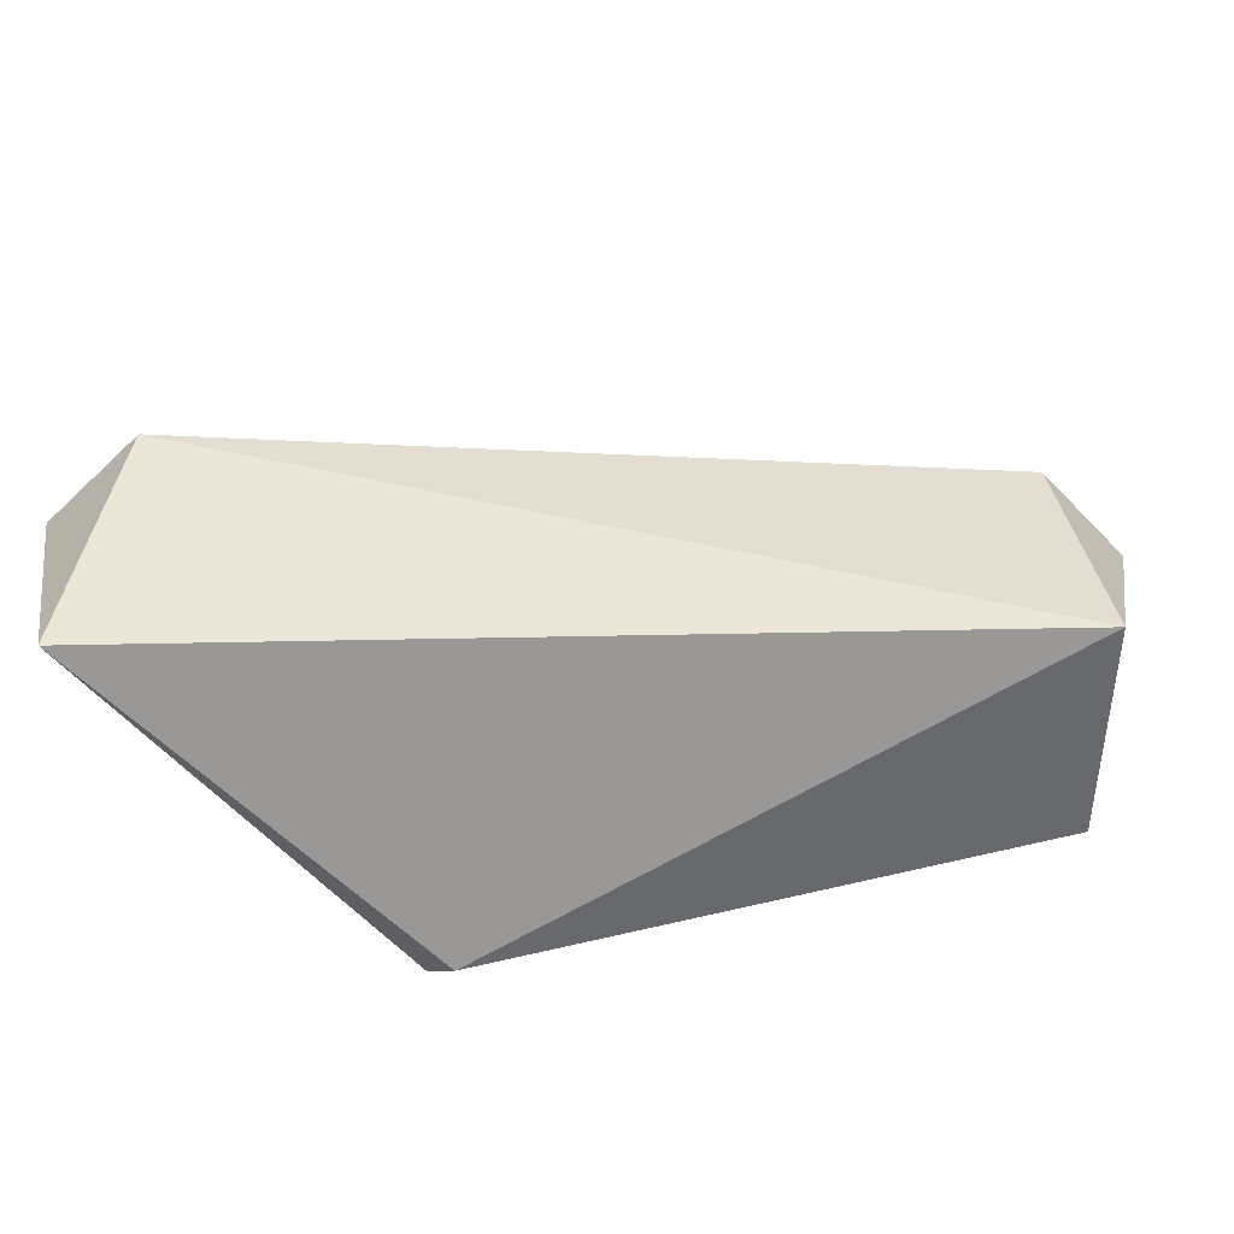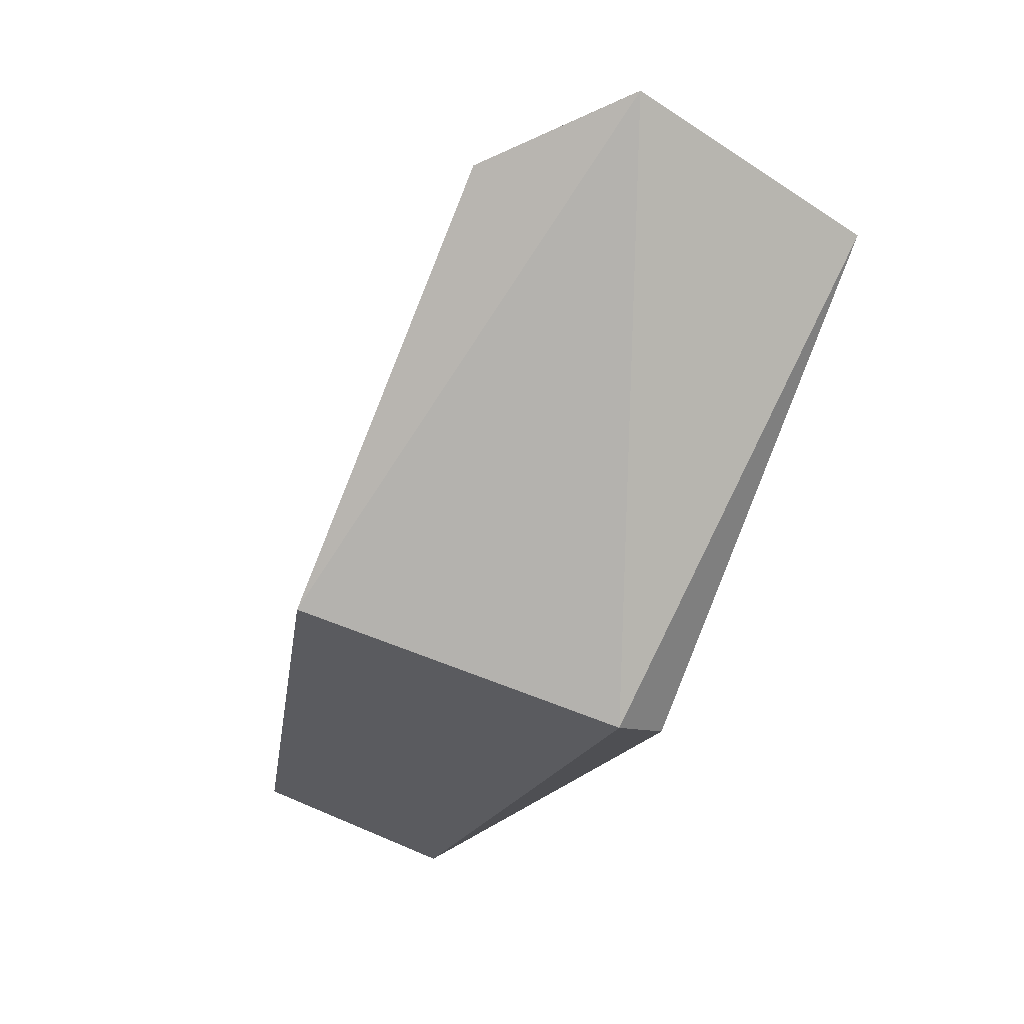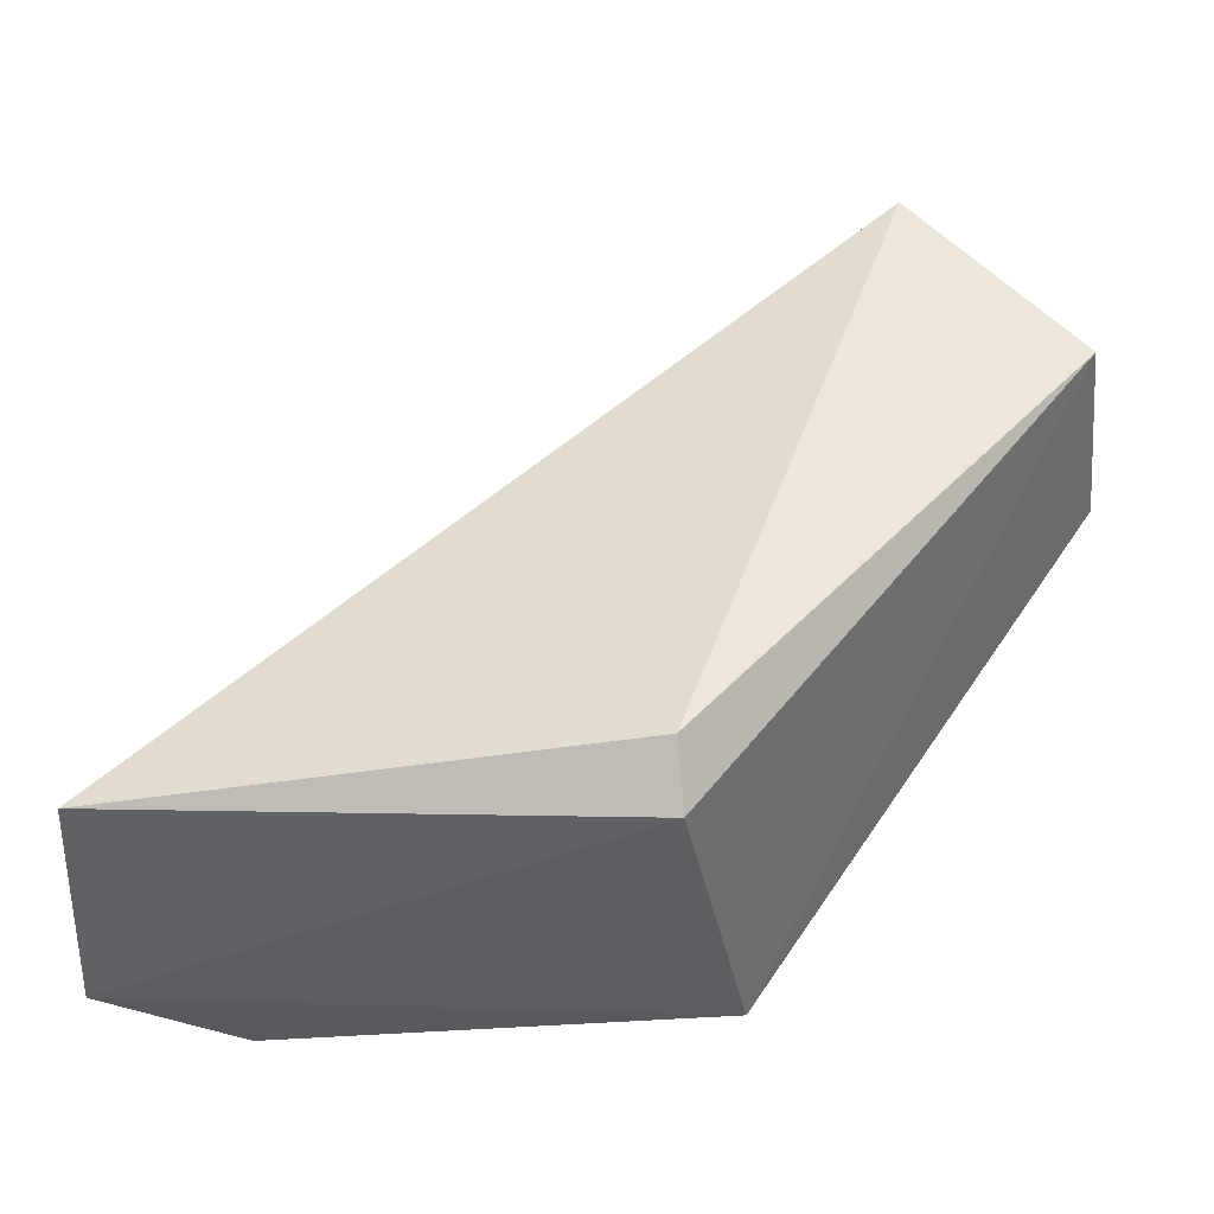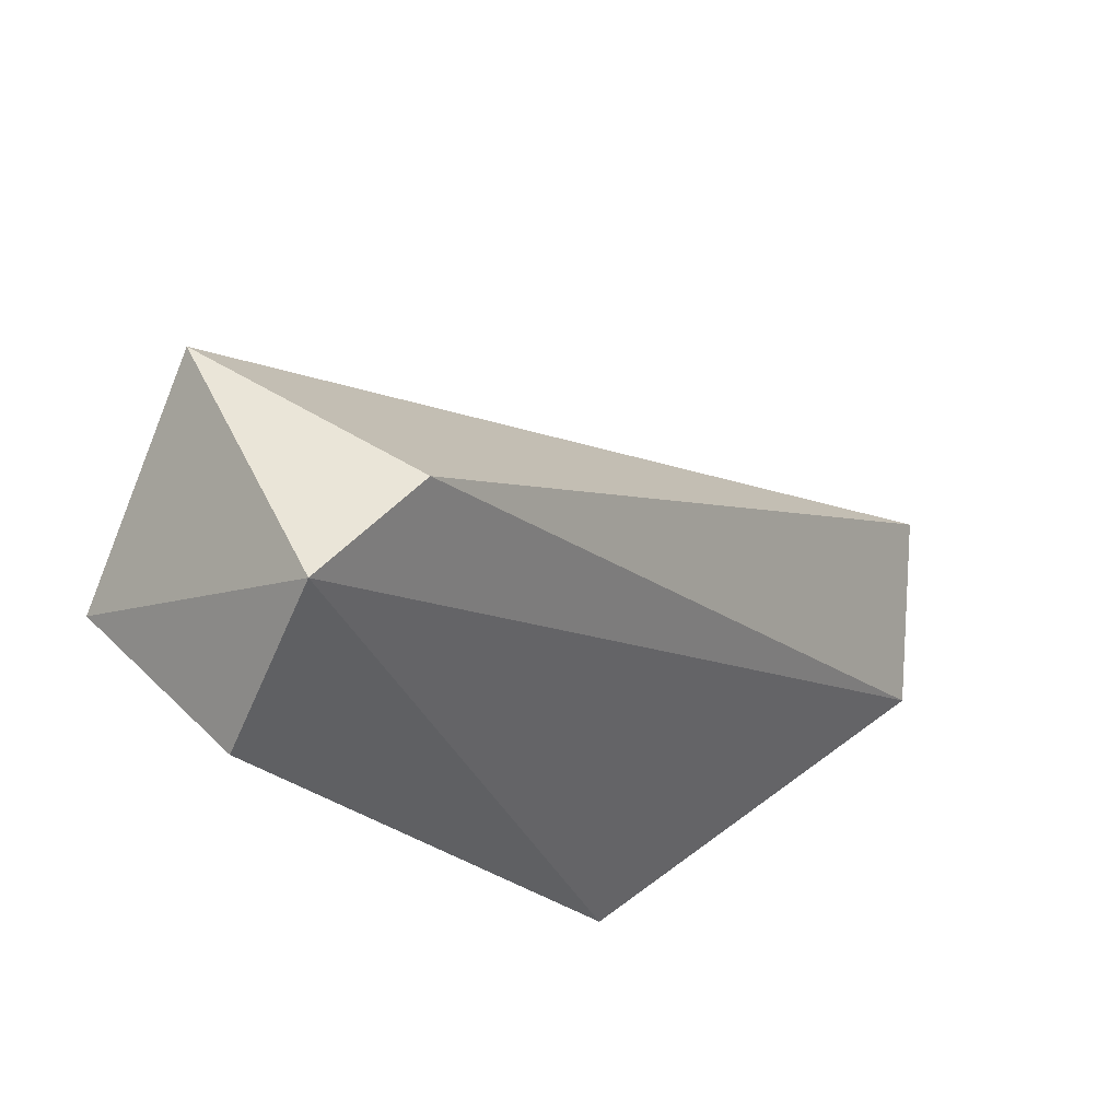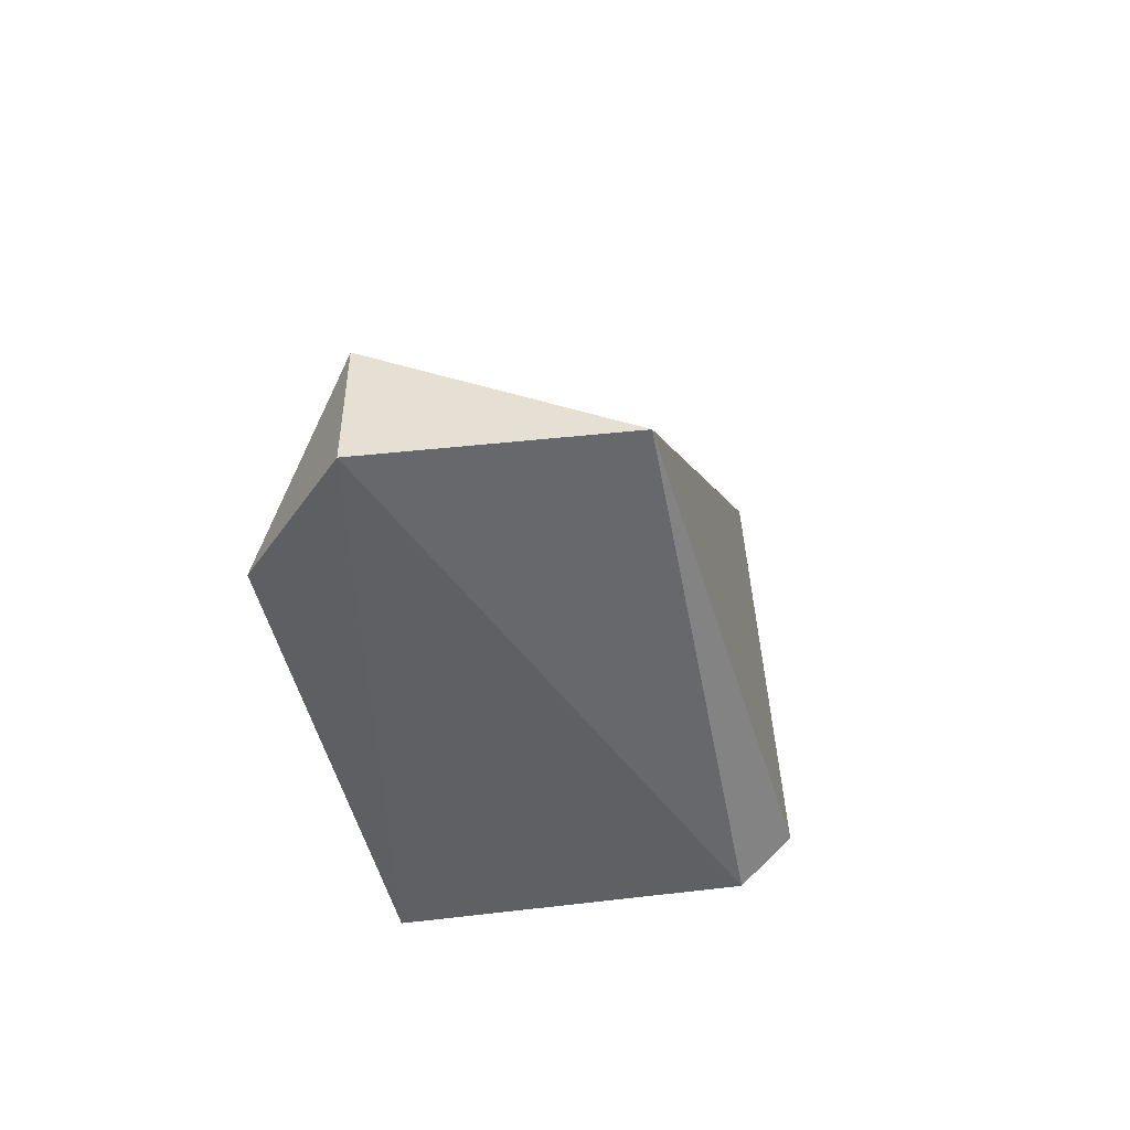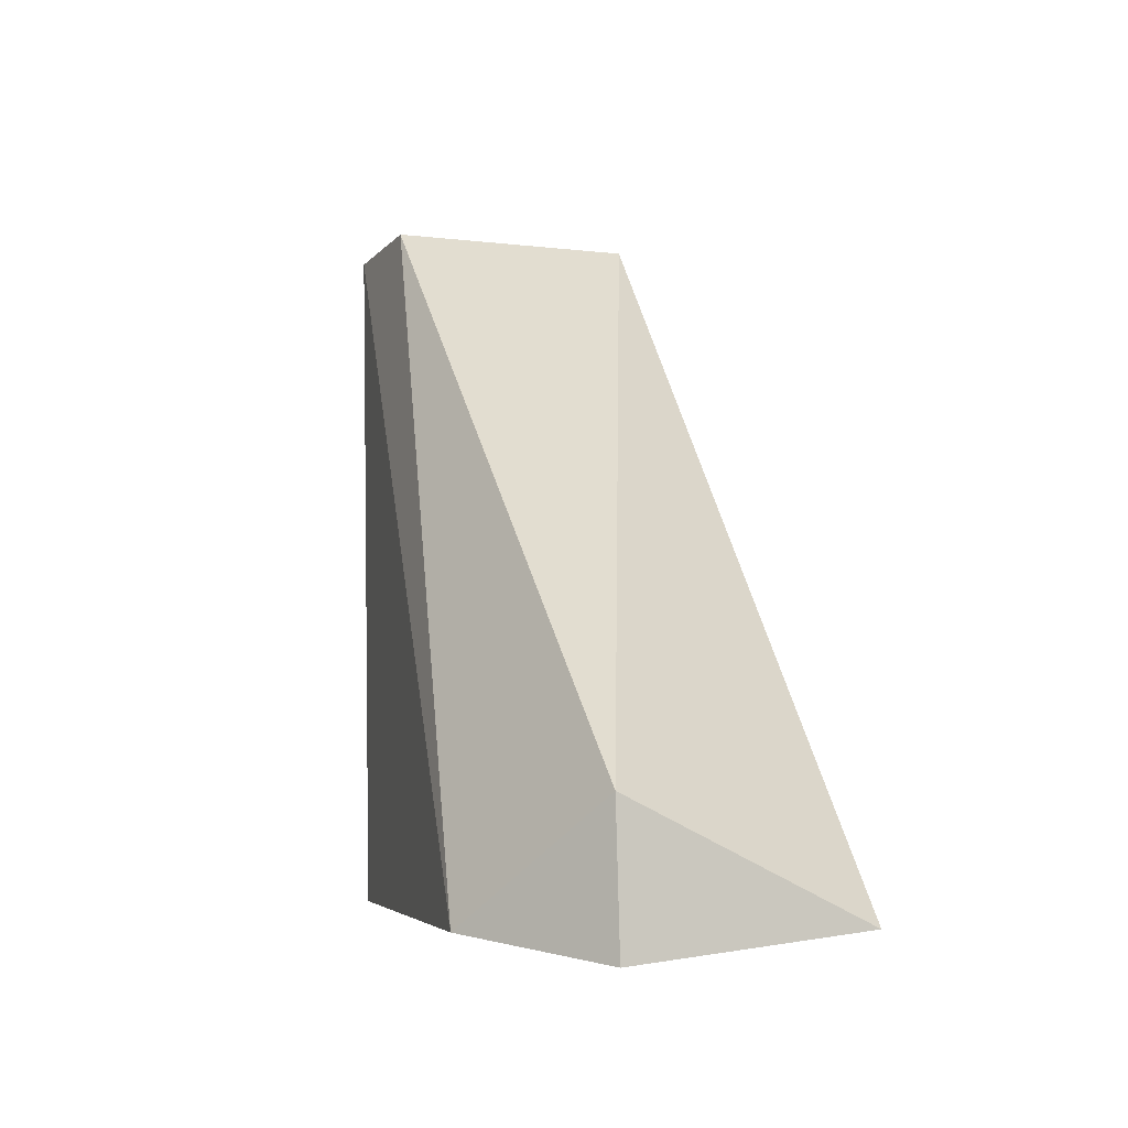
<metadata>
{"format":"obj","ext":"obj","renderer":"f3d","projection":"perspective","resolution":1024,"background":"white","views":[{"elev":-62.1,"azim":137.7,"up":"+Z"},{"elev":-78.0,"azim":65.8,"up":"+Y"},{"elev":-42.6,"azim":-173.6,"up":"+Y"},{"elev":46.6,"azim":-42.1,"up":"+Y"},{"elev":-46.1,"azim":101.5,"up":"+Y"},{"elev":-2.3,"azim":74.5,"up":"+Y"}]}
</metadata>
<code>
g IVCON
v 0.0285 -0.0132 -0.00927
v -0.001692 -0.01594 -0.008683
v -0.001655 -0.01313 -0.01148
v -0.01498 0.02759 -0.008813
v -0.00326 -0.0143 0.01048
v 0.02335 -0.0133 0.01148
v -0.02002 0.02692 0.007693
v -0.02485 0.01633 -0.00625
v 0.03011 -0.006058 0.005001
v -0.02485 0.01633 0.00625
v 0.03069 -0.01437 0.004936
v -0.0118 0.02762 0.006875
f 1 2 3
f 4 1 3
f 5 6 7
f 8 2 5
f 8 7 4
f 8 3 2
f 8 4 3
f 9 1 4
f 10 5 7
f 10 7 8
f 10 8 5
f 11 1 9
f 11 9 6
f 11 6 5
f 11 5 2
f 11 2 1
f 12 4 7
f 12 9 4
f 12 7 6
f 12 6 9

</code>
